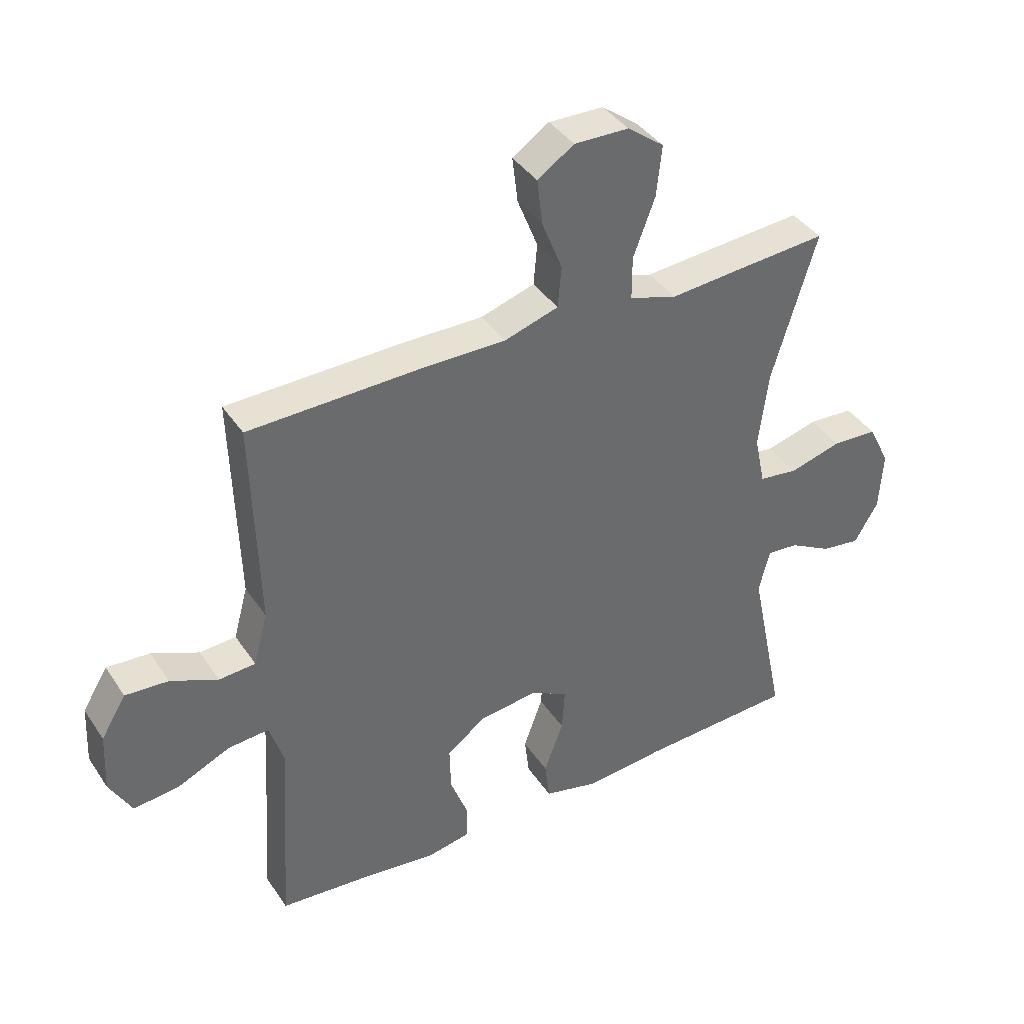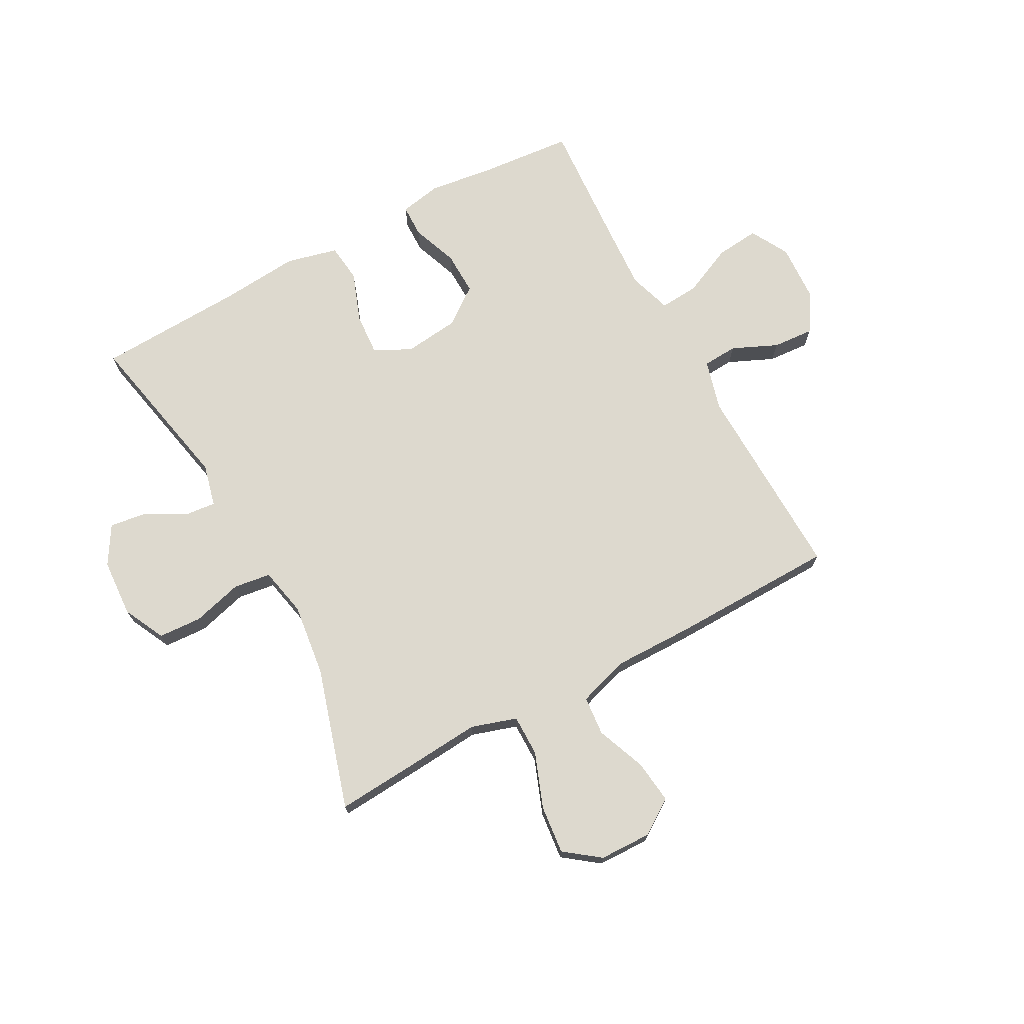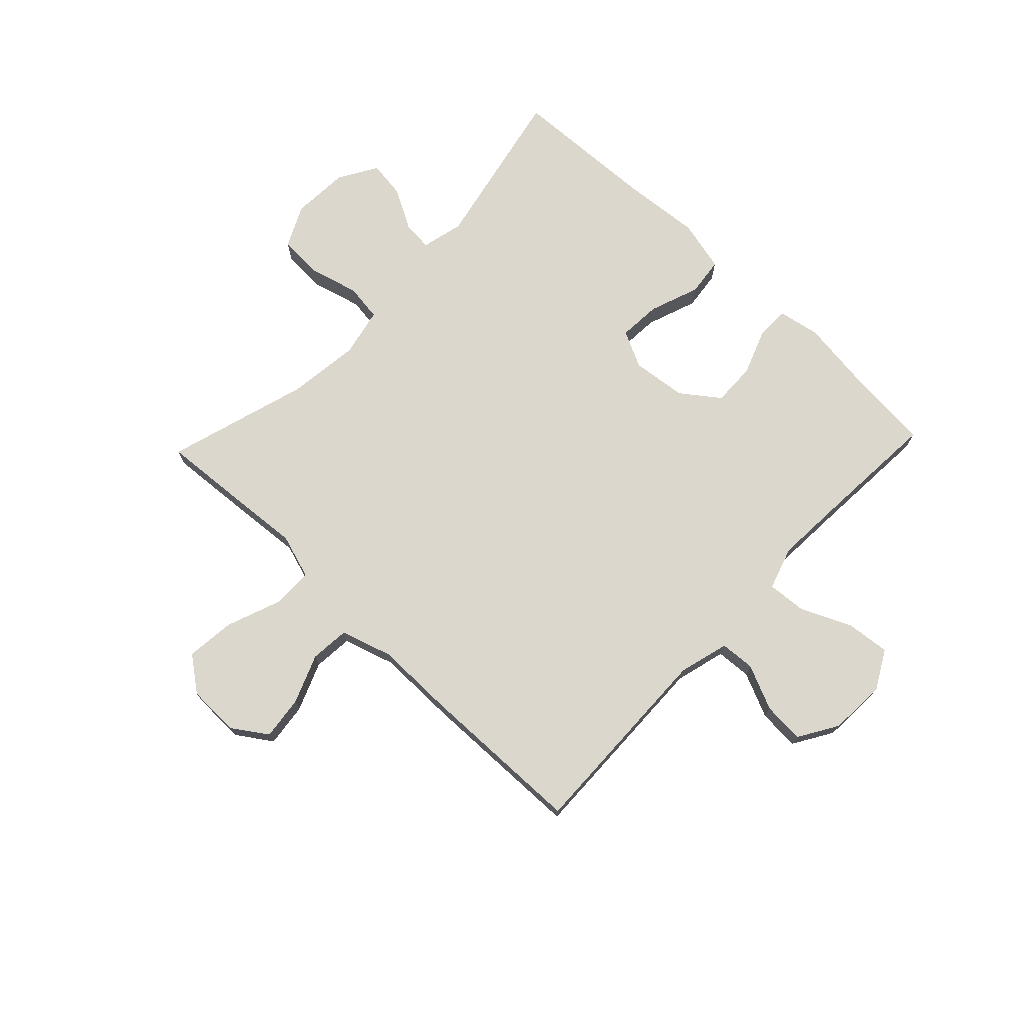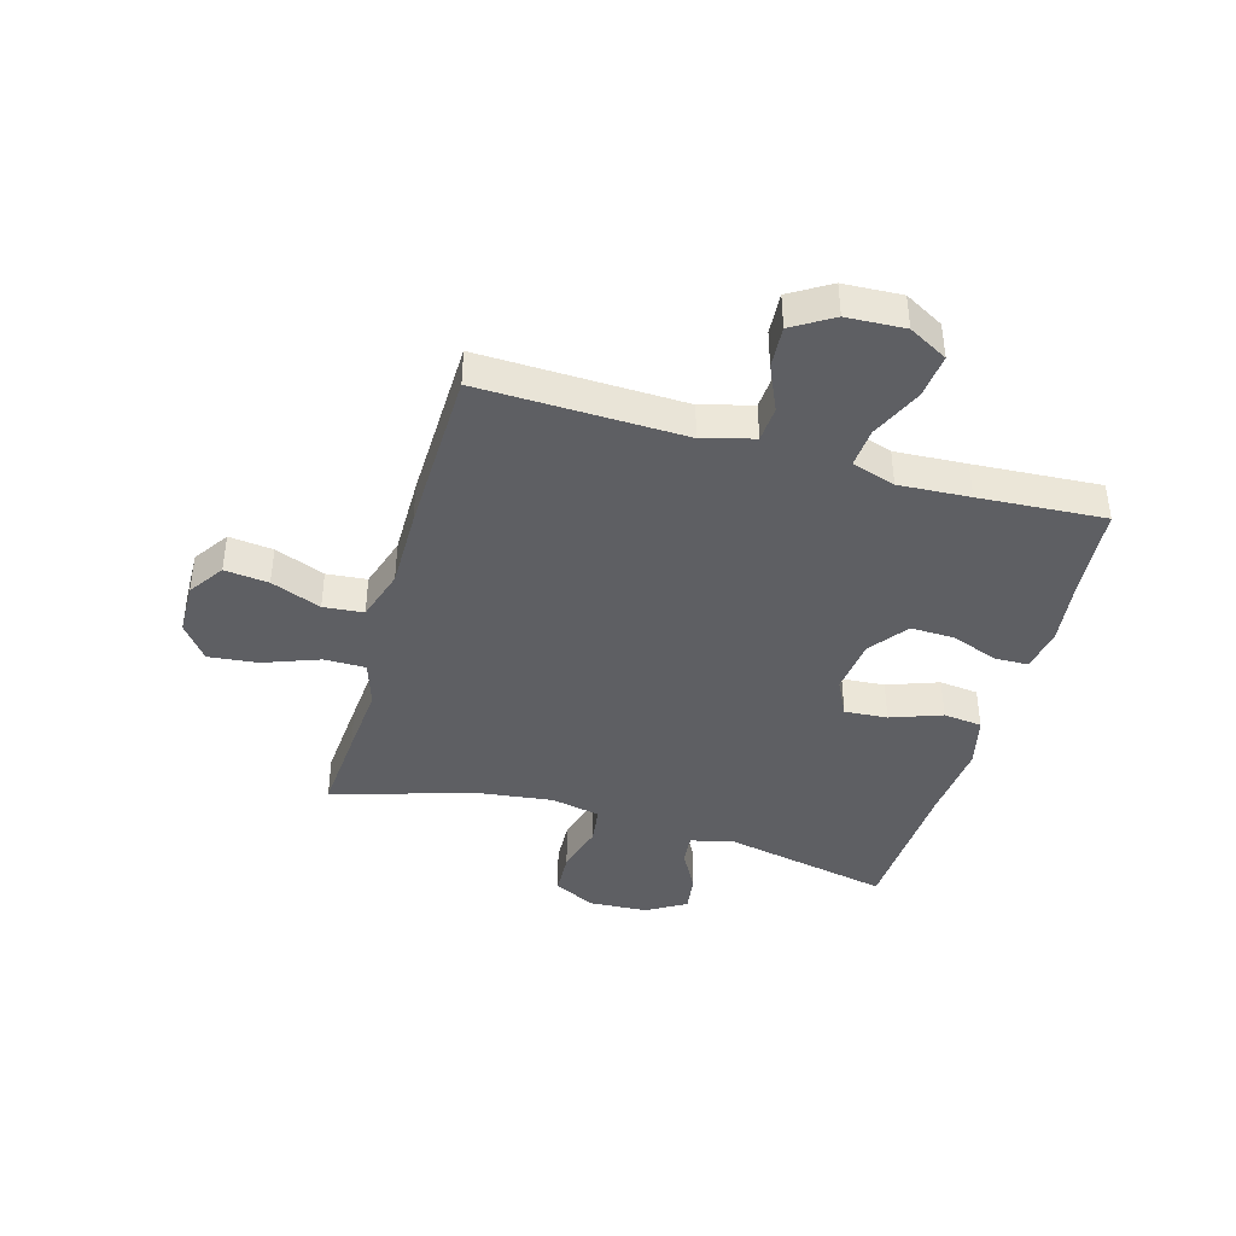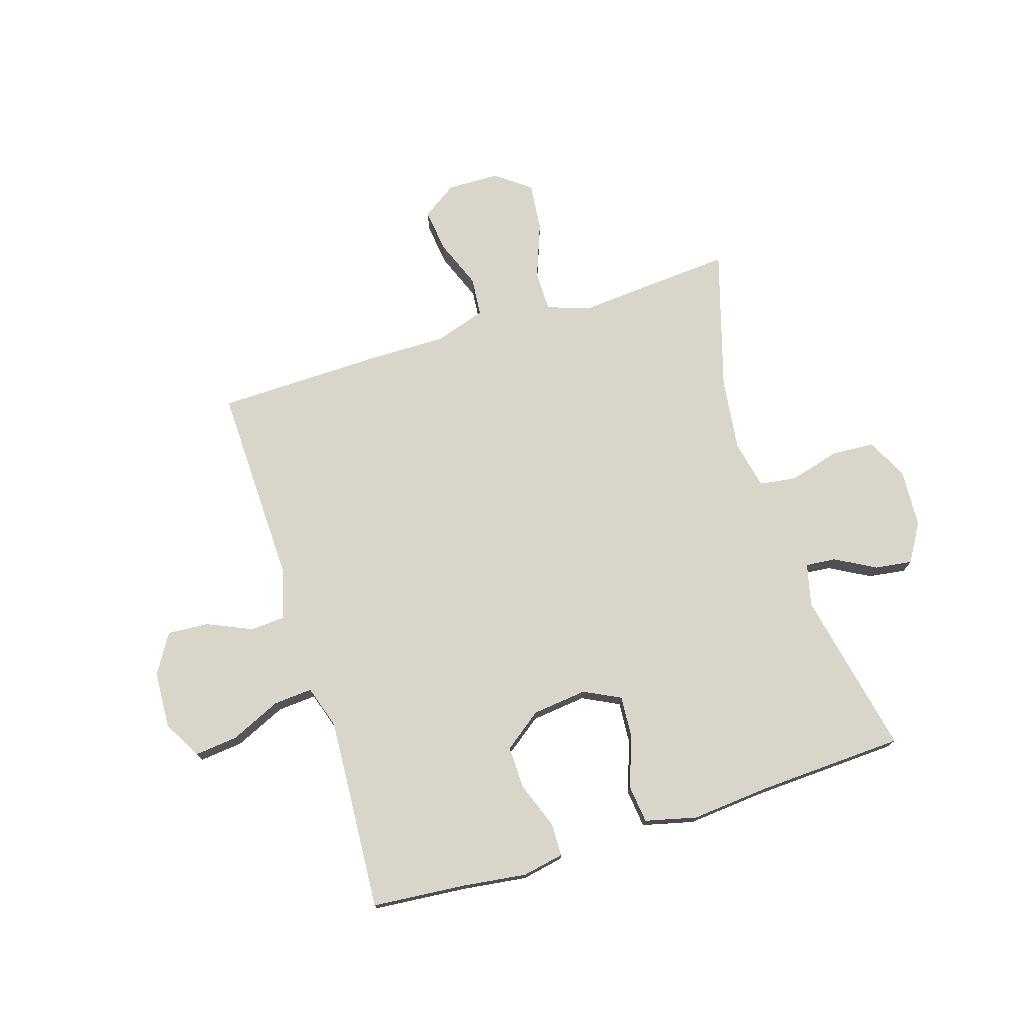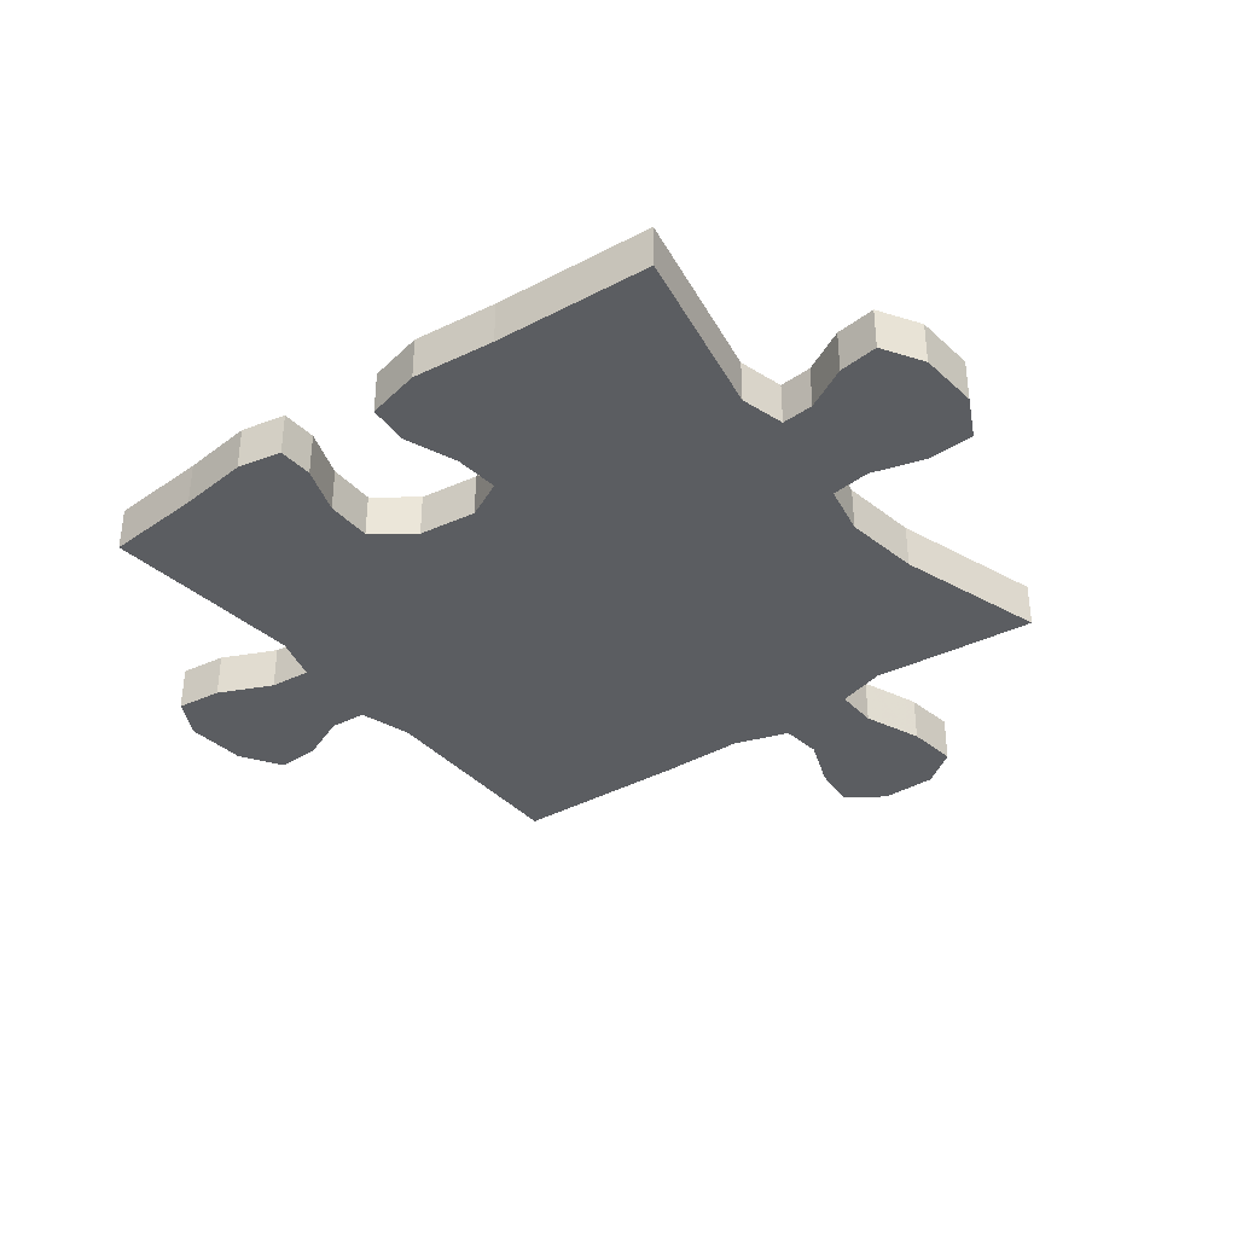
<metadata>
{"format":"obj","ext":"obj","renderer":"f3d","projection":"perspective","resolution":1024,"background":"white","views":[{"elev":39.5,"azim":149.6,"up":"+Z"},{"elev":71.7,"azim":-28.4,"up":"+Y"},{"elev":73.2,"azim":43.6,"up":"+Y"},{"elev":-41.1,"azim":74.0,"up":"+Y"},{"elev":74.7,"azim":162.6,"up":"+Y"},{"elev":-35.8,"azim":-142.9,"up":"+Y"}]}
</metadata>
<code>
v -0.5 0.07 -0.5
v -0.44 0.07 -0.211
v -0.458 0.07 -0.137
v -0.511 0.07 -0.142
v -0.582 0.07 -0.181
v -0.647 0.07 -0.19
v -0.687 0.07 -0.123
v -0.693 0.07 -0.022
v -0.657 0.07 0.051
v -0.581 0.07 0.055
v -0.493 0.07 0.031
v -0.428 0.07 0.04
v -0.41 0.07 0.125
v -0.426 0.07 0.253
v -0.5 0.07 0.5
v -0.352 0.07 0.489
v -0.228 0.07 0.479
v -0.149 0.07 0.504
v -0.149 0.07 0.576
v -0.185 0.07 0.672
v -0.194 0.07 0.757
v -0.133 0.07 0.803
v -0.042 0.07 0.805
v 0.019 0.07 0.764
v 0.01 0.07 0.688
v -0.024 0.07 0.602
v -0.018 0.07 0.533
v 0.072 0.07 0.505
v 0.21 0.07 0.506
v 0.5 0.07 0.5
v 0.49 0.07 0.149
v 0.514 0.07 0.061
v 0.575 0.07 0.057
v 0.654 0.07 0.092
v 0.726 0.07 0.097
v 0.768 0.07 0.028
v 0.773 0.07 -0.072
v 0.736 0.07 -0.139
v 0.66 0.07 -0.131
v 0.571 0.07 -0.091
v 0.503 0.07 -0.086
v 0.479 0.07 -0.161
v 0.486 0.07 -0.283
v 0.5 0.07 -0.5
v 0.339 0.07 -0.514
v 0.224 0.07 -0.529
v 0.151 0.07 -0.515
v 0.15 0.07 -0.457
v 0.18 0.07 -0.377
v 0.182 0.07 -0.301
v 0.116 0.07 -0.252
v 0.02 0.07 -0.241
v -0.044 0.07 -0.273
v -0.039 0.07 -0.347
v -0.007 0.07 -0.435
v -0.015 0.07 -0.502
v -0.105 0.07 -0.524
v -0.241 0.07 -0.512
v -0.5 0 -0.5
v -0.44 0 -0.211
v -0.458 0 -0.137
v -0.511 0 -0.142
v -0.582 0 -0.181
v -0.647 0 -0.19
v -0.687 0 -0.123
v -0.693 0 -0.022
v -0.657 0 0.051
v -0.581 0 0.055
v -0.493 0 0.031
v -0.428 0 0.04
v -0.41 0 0.125
v -0.426 0 0.253
v -0.5 0 0.5
v -0.352 0 0.489
v -0.228 0 0.479
v -0.149 0 0.504
v -0.149 0 0.576
v -0.185 0 0.672
v -0.194 0 0.757
v -0.133 0 0.803
v -0.042 0 0.805
v 0.019 0 0.764
v 0.01 0 0.688
v -0.024 0 0.602
v -0.018 0 0.533
v 0.072 0 0.505
v 0.21 0 0.506
v 0.5 0 0.5
v 0.49 0 0.149
v 0.514 0 0.061
v 0.575 0 0.057
v 0.654 0 0.092
v 0.726 0 0.097
v 0.768 0 0.028
v 0.773 0 -0.072
v 0.736 0 -0.139
v 0.66 0 -0.131
v 0.571 0 -0.091
v 0.503 0 -0.086
v 0.479 0 -0.161
v 0.486 0 -0.283
v 0.5 0 -0.5
v 0.339 0 -0.514
v 0.224 0 -0.529
v 0.151 0 -0.515
v 0.15 0 -0.457
v 0.18 0 -0.377
v 0.182 0 -0.301
v 0.116 0 -0.252
v 0.02 0 -0.241
v -0.044 0 -0.273
v -0.039 0 -0.347
v -0.007 0 -0.435
v -0.015 0 -0.502
v -0.105 0 -0.524
v -0.241 0 -0.512
f 55 56 57 58
f 54 55 58 1
f 53 54 1 2
f 52 53 2 3
f 51 52 3
f 46 47 48 49
f 45 46 49 50
f 43 44 45 50
f 42 43 50 51
f 37 38 39 40
f 37 40 41
f 36 37 41
f 33 34 35 36
f 32 33 36 41
f 31 32 41 42
f 28 29 30 31
f 27 28 31 42
f 23 24 25 26
f 23 26 27
f 22 23 27
f 19 20 21 22
f 18 19 22 27
f 17 18 27 42
f 14 15 16 17
f 13 14 17 42
f 8 9 10 11
f 8 11 12
f 7 8 12
f 4 5 6 7
f 3 4 7 12
f 13 42 51
f 3 12 13 51
f 116 115 114 113
f 59 116 113 112
f 60 59 112 111
f 61 60 111 110
f 61 110 109
f 107 106 105 104
f 108 107 104 103
f 108 103 102 101
f 109 108 101 100
f 98 97 96 95
f 99 98 95
f 99 95 94
f 94 93 92 91
f 99 94 91 90
f 100 99 90 89
f 89 88 87 86
f 100 89 86 85
f 84 83 82 81
f 85 84 81
f 85 81 80
f 80 79 78 77
f 85 80 77 76
f 100 85 76 75
f 75 74 73 72
f 100 75 72 71
f 69 68 67 66
f 70 69 66
f 70 66 65
f 65 64 63 62
f 70 65 62 61
f 109 100 71
f 109 71 70 61
f 1 59 60 2
f 2 60 61 3
f 3 61 62 4
f 4 62 63 5
f 5 63 64 6
f 6 64 65 7
f 7 65 66 8
f 8 66 67 9
f 9 67 68 10
f 10 68 69 11
f 11 69 70 12
f 12 70 71 13
f 13 71 72 14
f 14 72 73 15
f 15 73 74 16
f 16 74 75 17
f 17 75 76 18
f 18 76 77 19
f 19 77 78 20
f 20 78 79 21
f 21 79 80 22
f 22 80 81 23
f 23 81 82 24
f 24 82 83 25
f 25 83 84 26
f 26 84 85 27
f 27 85 86 28
f 28 86 87 29
f 29 87 88 30
f 30 88 89 31
f 31 89 90 32
f 32 90 91 33
f 33 91 92 34
f 34 92 93 35
f 35 93 94 36
f 36 94 95 37
f 37 95 96 38
f 38 96 97 39
f 39 97 98 40
f 40 98 99 41
f 41 99 100 42
f 42 100 101 43
f 43 101 102 44
f 44 102 103 45
f 45 103 104 46
f 46 104 105 47
f 47 105 106 48
f 48 106 107 49
f 49 107 108 50
f 50 108 109 51
f 51 109 110 52
f 52 110 111 53
f 53 111 112 54
f 54 112 113 55
f 55 113 114 56
f 56 114 115 57
f 57 115 116 58
f 58 116 59 1

</code>
